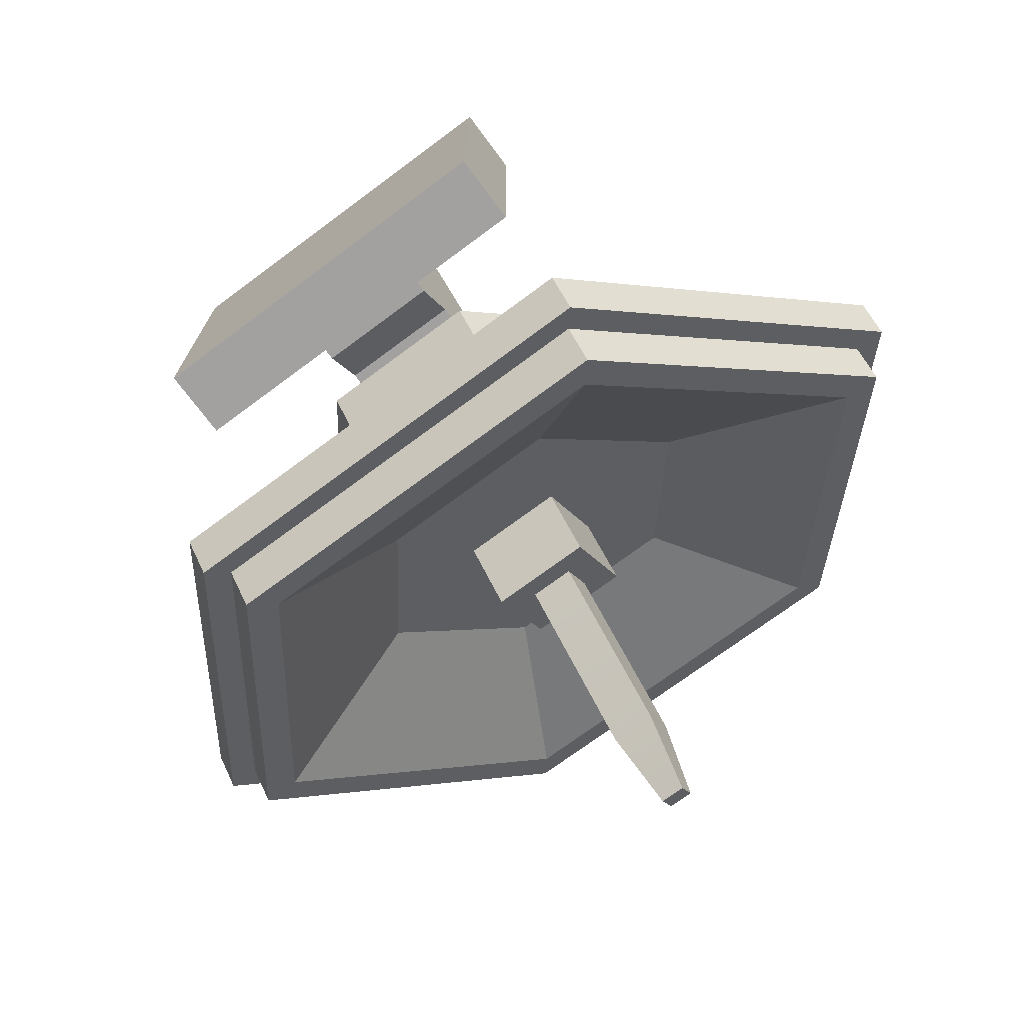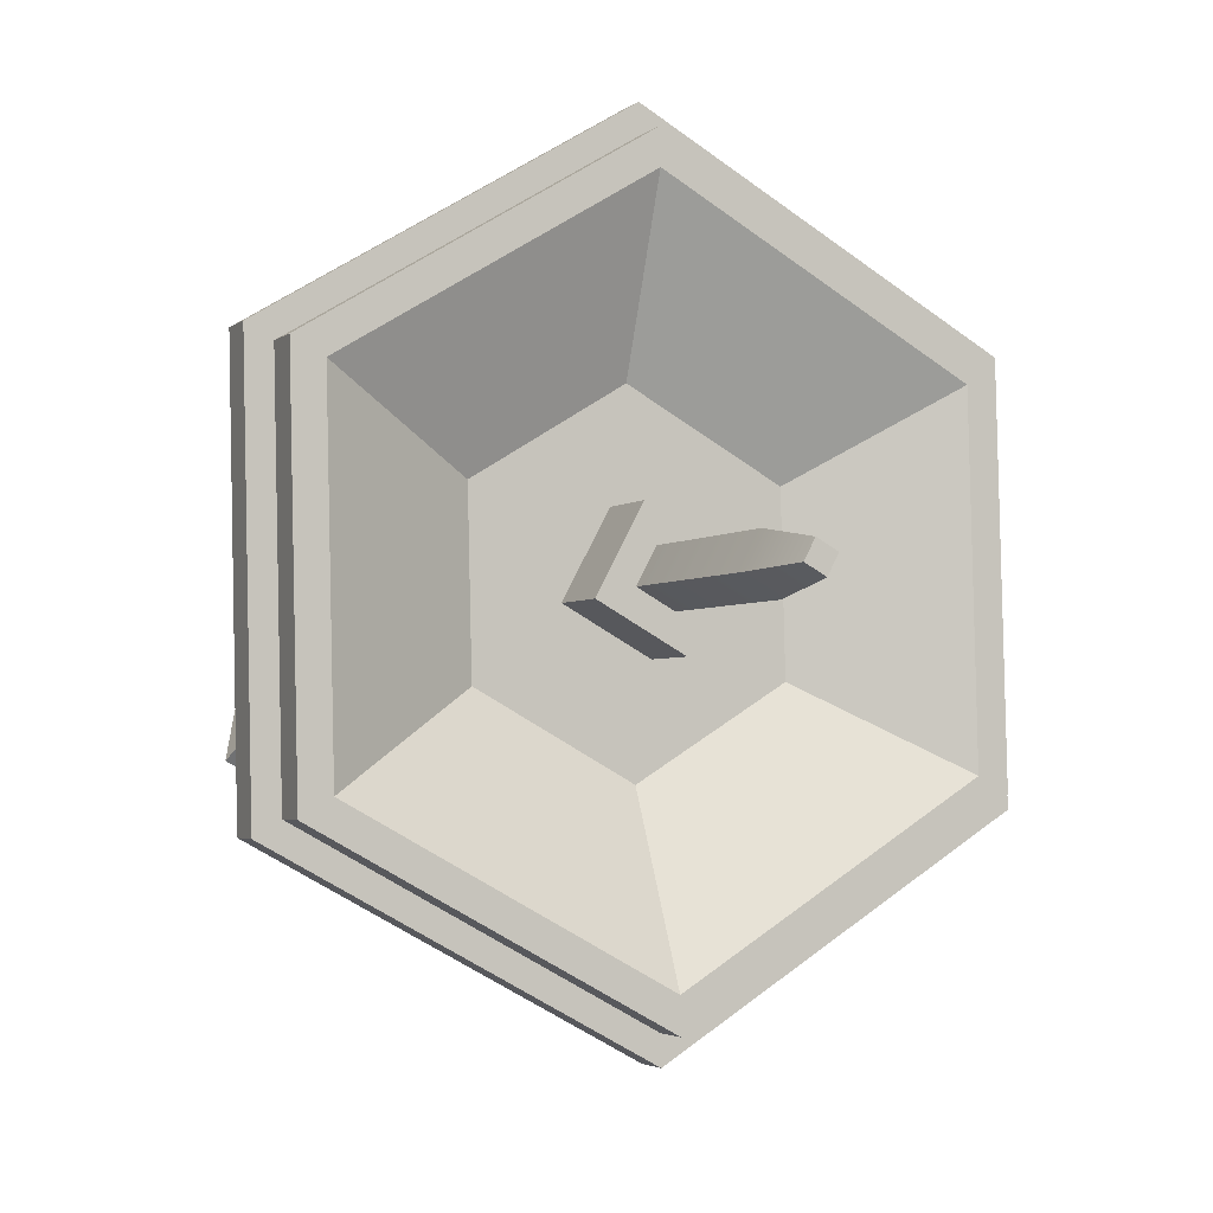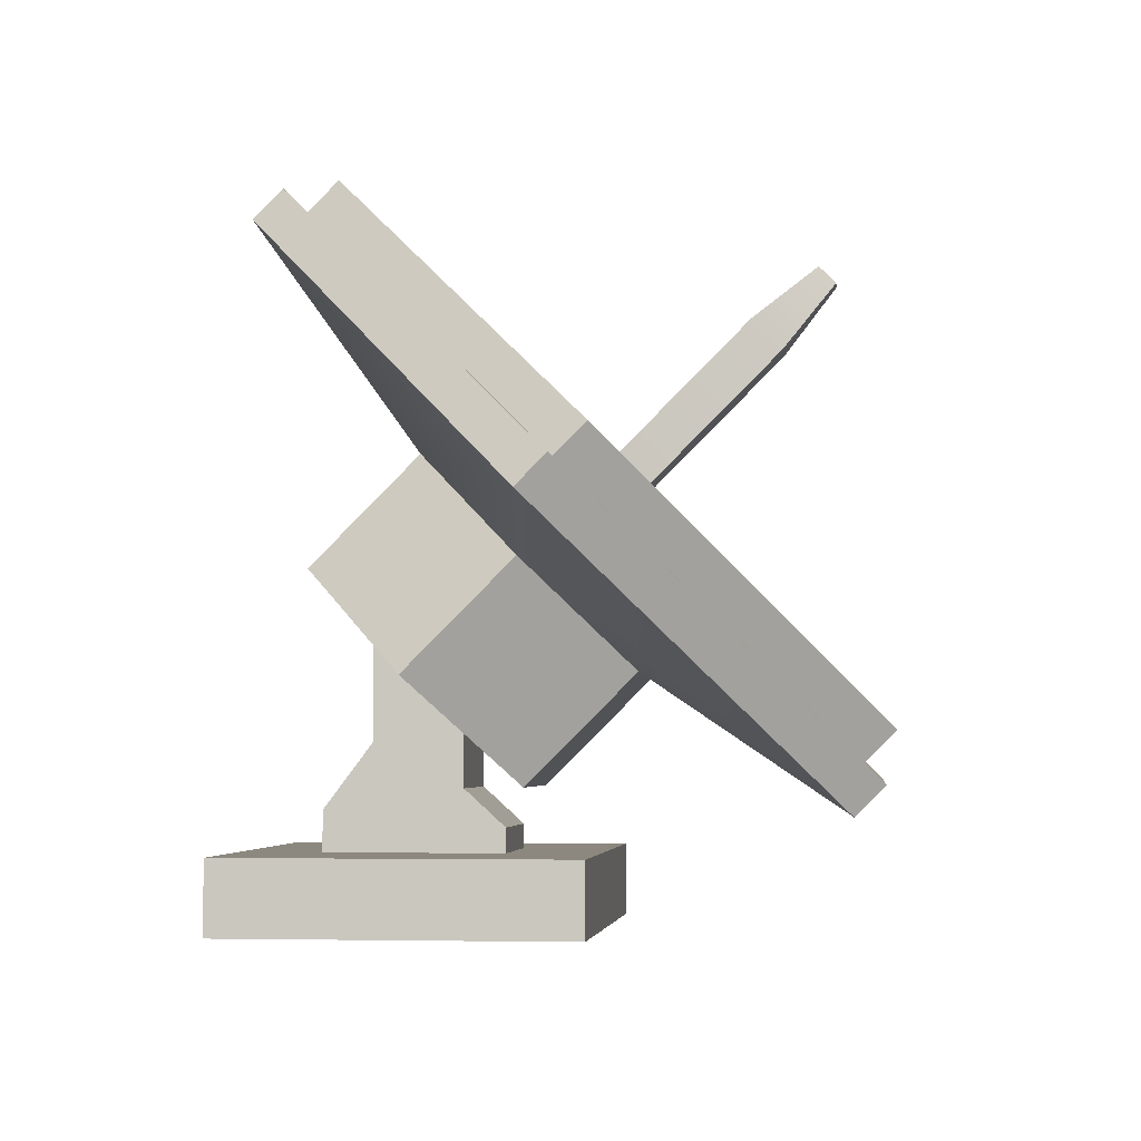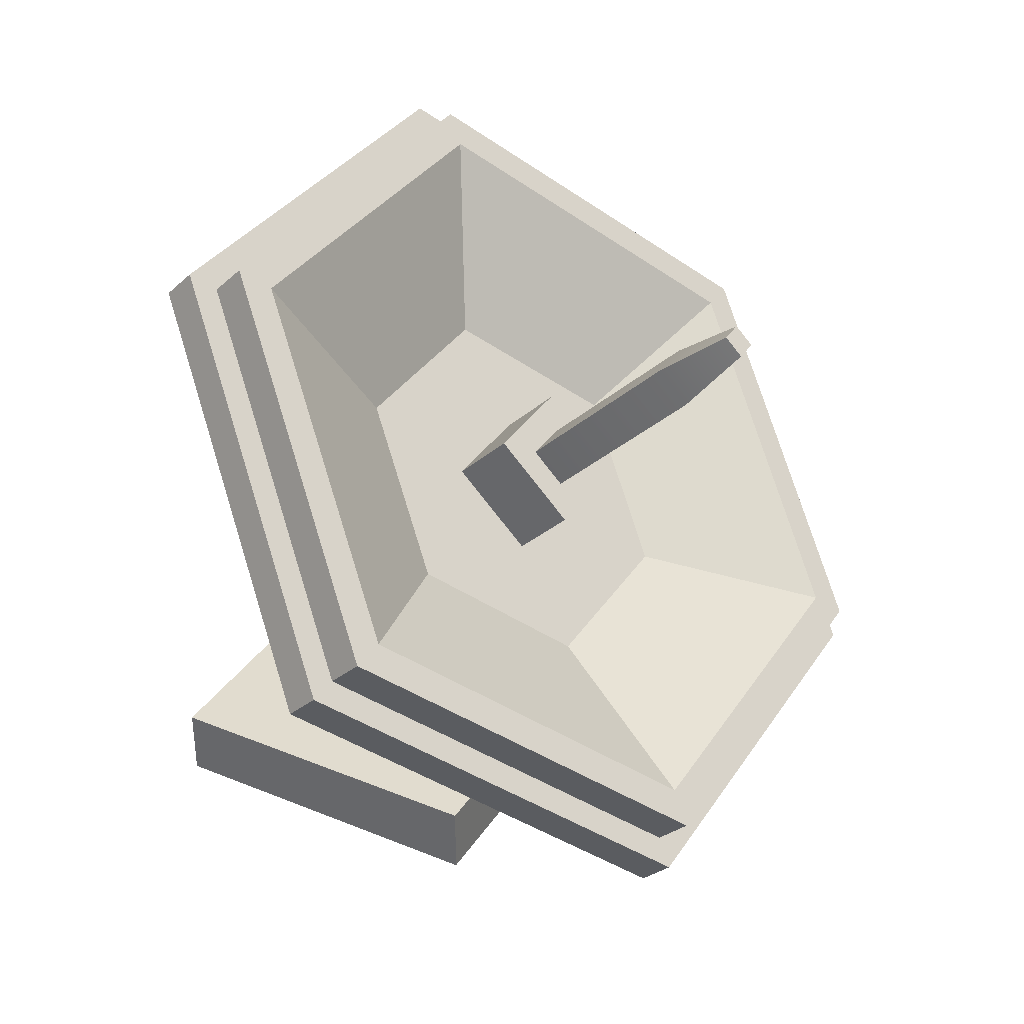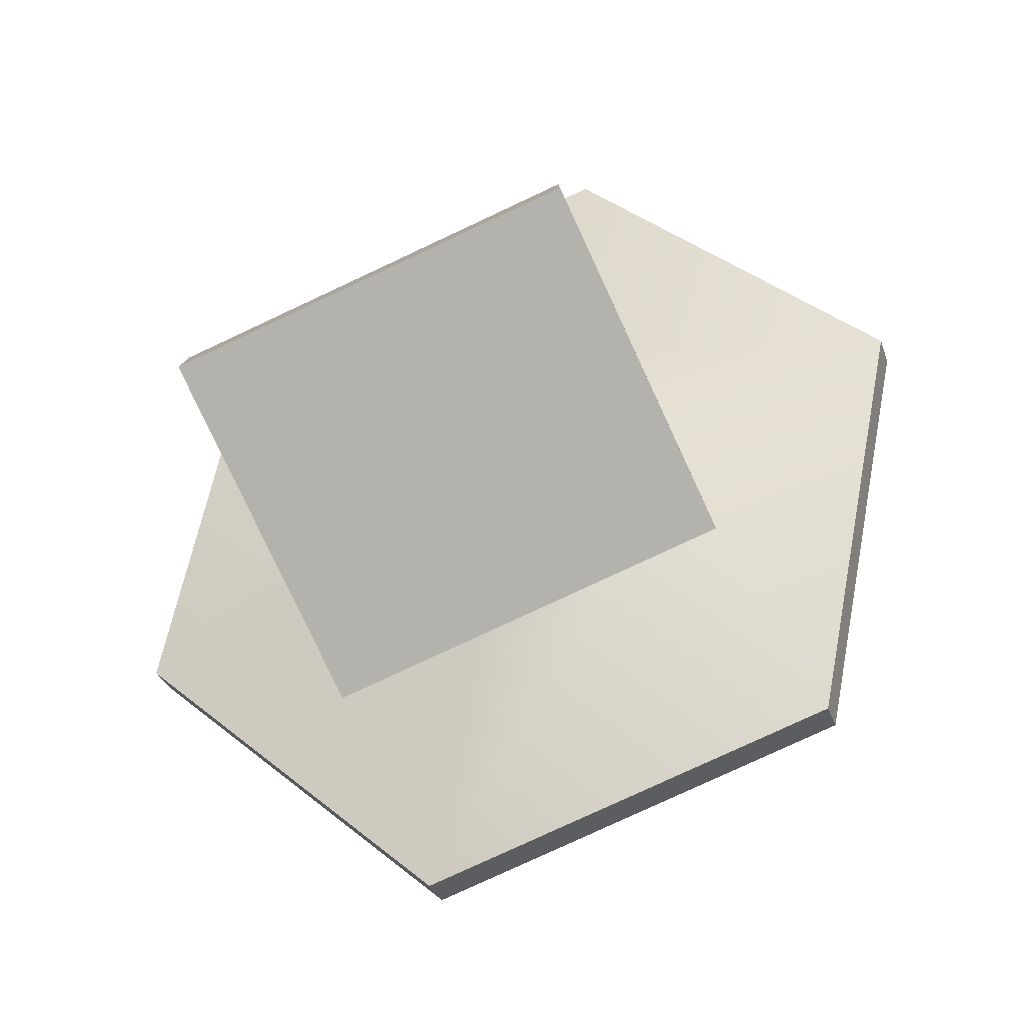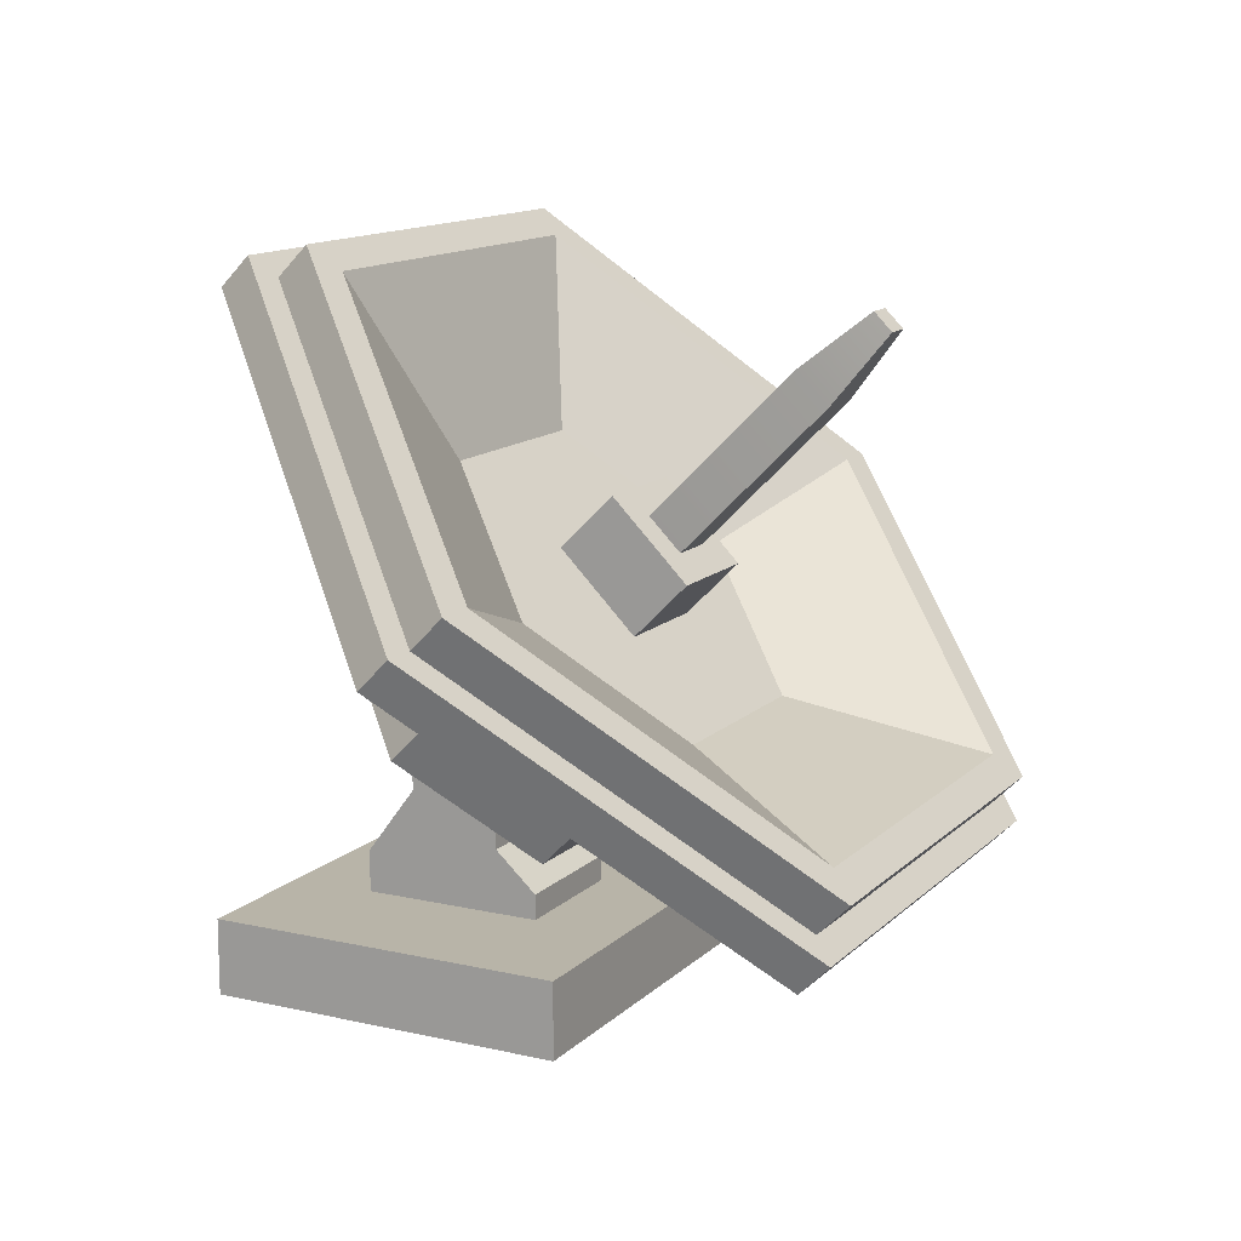
<metadata>
{"format":"obj","ext":"obj","renderer":"f3d","projection":"perspective","resolution":1024,"background":"white","views":[{"elev":-72.5,"azim":36.6,"up":"+Z"},{"elev":-55.0,"azim":142.4,"up":"+Z"},{"elev":-4.0,"azim":96.6,"up":"+Y"},{"elev":34.4,"azim":118.7,"up":"+Y"},{"elev":-79.3,"azim":25.0,"up":"+Y"},{"elev":13.2,"azim":117.4,"up":"+Y"}]}
</metadata>
<code>
g satelliteDishAntenna
v 0.6194 0.7071 0.427
v 0.6194 0.7071 0.8984
v -0.6194 0.7071 0.427
v -0.6194 0.7071 0.8984
v 0.6194 1.1 0.8984
v -0.6194 1.1 0.8984
v 0.6194 0.9428 -0.8199
v 0.6194 1.302 -0.427
v -0.6194 0.9428 -0.8199
v -0.6194 1.302 -0.427
v -0.6194 0.7071 -0.8199
v 0.6194 0.7071 -0.8199
v 0.6194 1.729 0.427
v -0.6194 1.729 0.427
v 0.6194 0.7071 -0.427
v -0.6194 0.7071 -0.427
v -0.6194 2.75 0.427
v -0.6194 1.896 -0.427
v -1.885 -4.489e-07 -1.692
v -1.885 0.7071 -1.692
v -1.885 -4.489e-07 1.692
v -1.885 0.7071 1.692
v 0.825 2.368 -2.066
v 0.825 1.313 -1.01
v 1.65 3.379 -1.056
v 1.65 2.323 -4.489e-07
v 1.237 1.818 -0.5052
v -0.825 2.368 -2.066
v -2.145 1.085 -4.016
v -1.65 3.379 -1.056
v -4.29 3.712 -1.389
v 1.885 -4.489e-07 -1.692
v 1.885 -4.489e-07 1.692
v 1.237 2.828 0.5052
v 0.825 3.333 1.01
v 0.6194 2.75 0.427
v -0.825 3.333 1.01
v 0.6194 1.896 -0.427
v -0.825 1.313 -1.01
v -1.237 2.828 0.5052
v -1.237 1.818 -0.5052
v -1.65 2.323 -4.489e-07
v 1.885 0.7071 -1.692
v 2.145 6.339 1.238
v -2.145 6.339 1.238
v 2.145 6.612 0.9654
v -2.145 6.612 0.9654
v 0.825 4.389 -0.0452
v -0.825 4.389 -0.0452
v 1.885 0.7071 1.692
v -0.9048 4.82 -0.2807
v 0.9048 4.82 -0.2807
v -1.81 6.484 0.2719
v 1.81 6.484 0.2719
v 4.29 3.712 -1.389
v 2.145 1.085 -4.016
v 1.81 2.051 -4.161
v 0.9048 2.604 -2.497
v -1.81 2.051 -4.161
v -0.9048 2.604 -2.497
v 3.619 4.267 -1.945
v 1.81 3.712 -1.389
v 2.145 1.358 -4.289
v 4.29 3.985 -1.662
v -2.145 1.358 -4.289
v -1.81 3.712 -1.389
v -3.619 4.267 -1.945
v -4.29 3.985 -1.662
v 1.349 3.712 -1.389
v 1.012 4.125 -0.9759
v 1.012 3.299 -1.802
v 0.6744 2.886 -2.215
v 0.6744 4.538 -0.5629
v 0.5081 3.359 -1.741
v -0.6744 2.886 -2.215
v -0.5081 3.359 -1.741
v -0.5081 4.064 -1.036
v -0.6744 4.538 -0.5629
v -1.012 4.125 -0.9759
v -1.012 3.299 -1.802
v -1.349 3.712 -1.389
v 0.5081 4.064 -1.036
v 0.2186 5.403 -3.375
v 0.2186 4.059 -2.032
v 0.2186 5.698 -3.08
v 0.2186 4.355 -1.736
v -0.2186 4.059 -2.032
v -0.2186 5.403 -3.375
v -0.2186 5.698 -3.08
v -0.2186 4.355 -1.736
v 0.5081 4.559 -1.531
v 0.5081 3.854 -2.236
v -0.5081 3.854 -2.236
v -0.5081 4.559 -1.531
v 3.984 4.267 -1.945
v 1.992 1.828 -4.384
v -1.992 1.828 -4.384
v -3.984 4.267 -1.945
v 1.992 6.707 0.4952
v -1.992 6.707 0.4952
v 0.1202 6.035 -3.874
v 0.1202 6.197 -3.712
v -0.1202 6.035 -3.874
v -0.1202 6.197 -3.712
v 3.984 3.985 -1.662
v 1.992 1.545 -4.101
v -1.992 1.545 -4.101
v -3.984 3.985 -1.662
v 1.992 6.424 0.7781
v -1.992 6.424 0.7781
f 2 1 3
f 3 4 2
f 4 2 5
f 5 6 4
f 8 7 9
f 9 10 8
f 12 11 9
f 9 7 12
f 6 5 13
f 13 14 6
f 15 12 11
f 11 16 15
f 14 3 4
f 4 6 14
f 3 14 17
f 3 17 18
f 3 18 10
f 16 3 10
f 16 10 9
f 9 11 16
f 20 19 21
f 21 22 20
f 24 23 25
f 25 26 24
f 26 27 24
f 29 28 30
f 30 31 29
f 33 32 19
f 19 21 33
f 27 26 34
f 34 35 27
f 35 24 27
f 35 36 24
f 35 37 36
f 37 17 36
f 37 18 17
f 24 36 38
f 38 39 24
f 38 18 39
f 18 37 39
f 37 40 39
f 40 41 39
f 40 42 41
f 43 32 19
f 19 20 43
f 45 44 46
f 46 47 45
f 49 48 44
f 44 45 49
f 32 43 50
f 50 33 32
f 22 21 33
f 33 50 22
f 26 25 48
f 48 35 26
f 35 34 26
f 52 51 53
f 53 54 52
f 56 55 25
f 25 23 56
f 58 57 59
f 59 60 58
f 62 61 57
f 57 58 62
f 56 63 64
f 64 55 56
f 55 64 46
f 46 44 55
f 56 29 65
f 65 63 56
f 51 66 67
f 67 53 51
f 30 28 39
f 39 42 30
f 39 41 42
f 66 60 59
f 59 67 66
f 24 39 28
f 28 23 24
f 31 30 49
f 49 45 31
f 29 56 23
f 23 28 29
f 48 25 55
f 55 44 48
f 61 62 52
f 52 54 61
f 8 10 18
f 18 38 8
f 8 38 36
f 36 15 8
f 36 13 1
f 36 1 15
f 13 5 1
f 5 2 1
f 12 7 8
f 8 15 12
f 37 35 48
f 48 49 37
f 3 16 11
f 11 4 3
f 12 50 43
f 43 20 12
f 20 11 12
f 2 22 50
f 50 12 2
f 12 15 2
f 15 1 2
f 2 4 22
f 4 11 22
f 11 20 22
f 68 65 29
f 29 31 68
f 47 68 31
f 31 45 47
f 49 30 42
f 42 37 49
f 42 40 37
f 38 36 17
f 17 18 38
f 14 13 36
f 36 17 14
f 70 69 71
f 71 72 70
f 72 73 70
f 72 74 73
f 72 75 74
f 75 76 74
f 75 77 76
f 75 78 77
f 75 79 78
f 75 80 79
f 80 81 79
f 82 78 73
f 73 74 82
f 82 77 78
f 84 83 85
f 85 86 84
f 84 87 88
f 88 83 84
f 89 88 87
f 87 90 89
f 90 86 85
f 85 89 90
f 84 91 92
f 92 93 84
f 93 87 84
f 93 90 87
f 86 94 91
f 91 84 86
f 86 90 94
f 90 93 94
f 77 82 91
f 91 94 77
f 74 92 91
f 91 82 74
f 92 74 76
f 76 93 92
f 94 93 76
f 76 77 94
f 61 95 96
f 96 57 61
f 96 97 57
f 97 59 57
f 97 67 59
f 97 98 67
f 99 95 61
f 61 54 99
f 54 100 99
f 54 53 100
f 67 98 100
f 53 67 100
f 69 62 58
f 58 71 69
f 58 72 71
f 58 60 72
f 60 75 72
f 60 80 75
f 60 66 80
f 66 81 80
f 52 62 69
f 69 70 52
f 70 73 52
f 73 51 52
f 73 78 51
f 78 79 51
f 79 66 51
f 79 81 66
f 102 101 103
f 103 104 102
f 83 101 102
f 102 85 83
f 83 88 103
f 103 101 83
f 104 103 88
f 88 89 104
f 89 85 102
f 102 104 89
f 105 64 63
f 63 106 105
f 63 65 106
f 65 107 106
f 65 108 107
f 65 68 108
f 46 64 105
f 105 109 46
f 109 47 46
f 108 68 47
f 109 110 47
f 110 108 47
f 106 96 95
f 95 105 106
f 105 95 99
f 99 109 105
f 110 109 99
f 99 100 110
f 100 98 108
f 108 110 100
f 98 97 107
f 107 108 98
f 106 107 97
f 97 96 106

</code>
